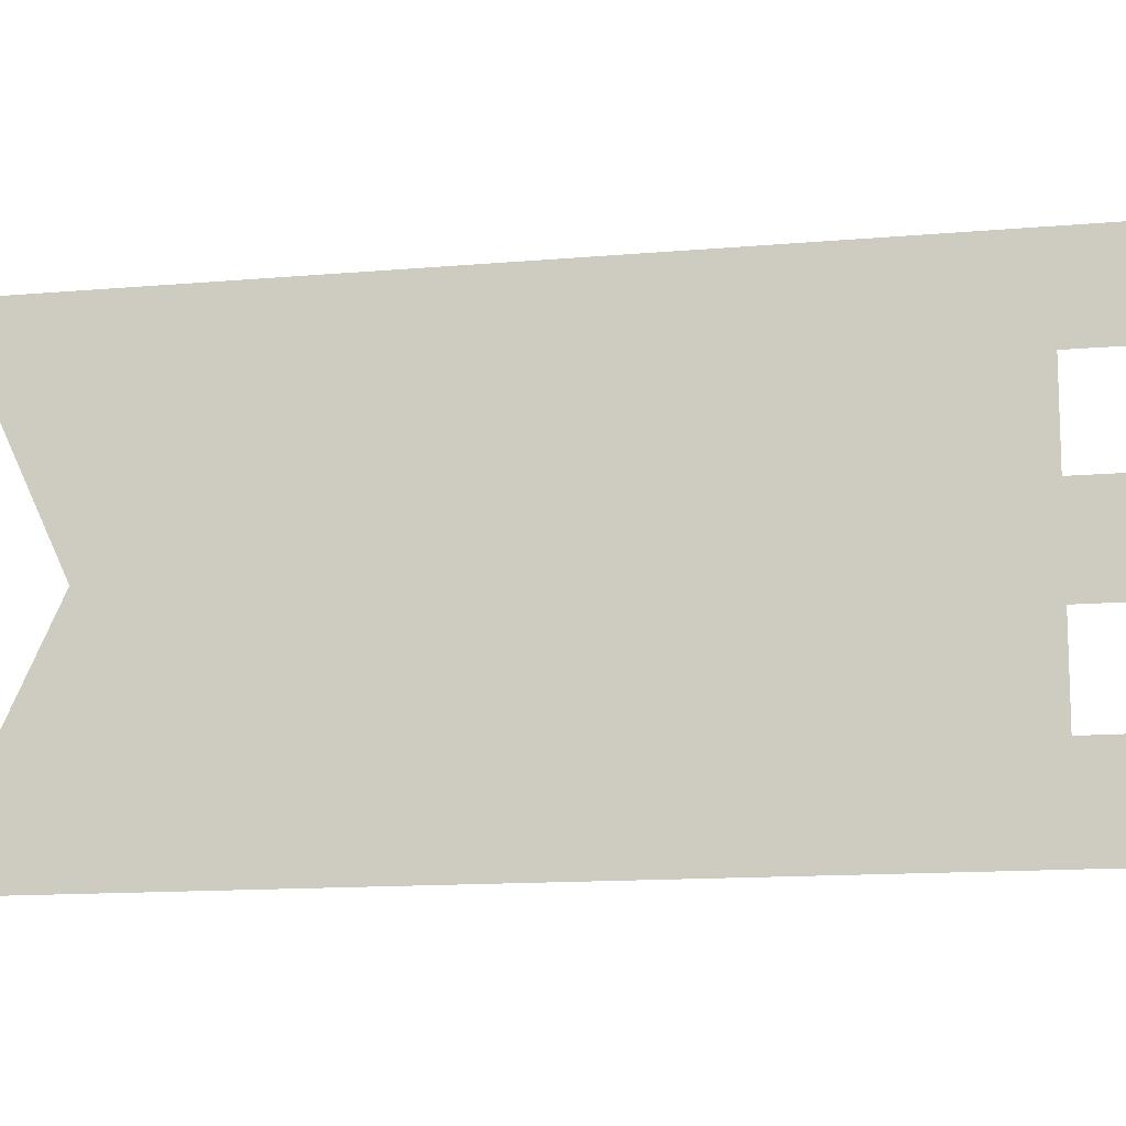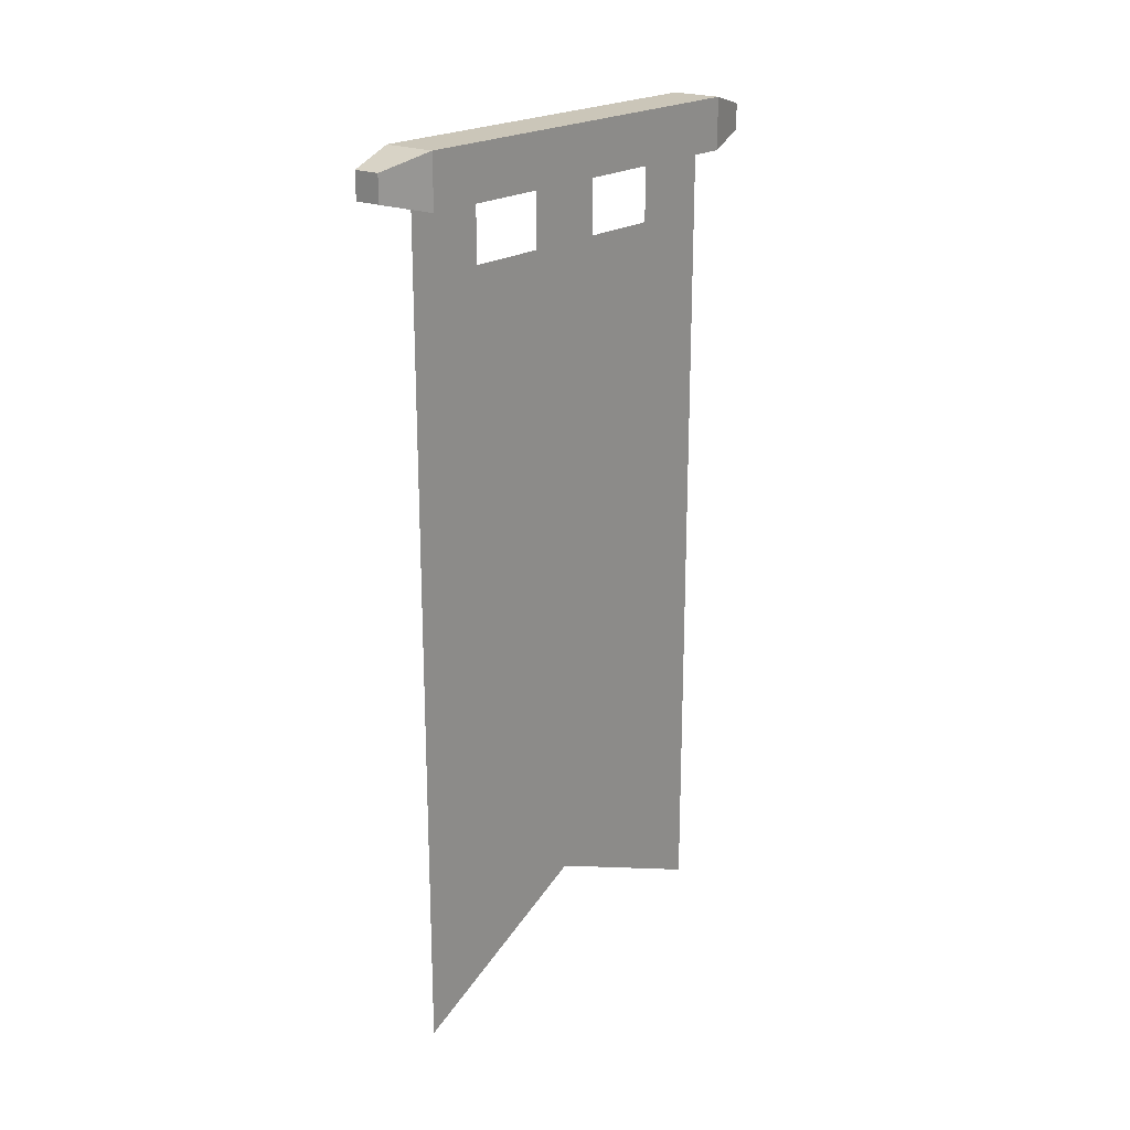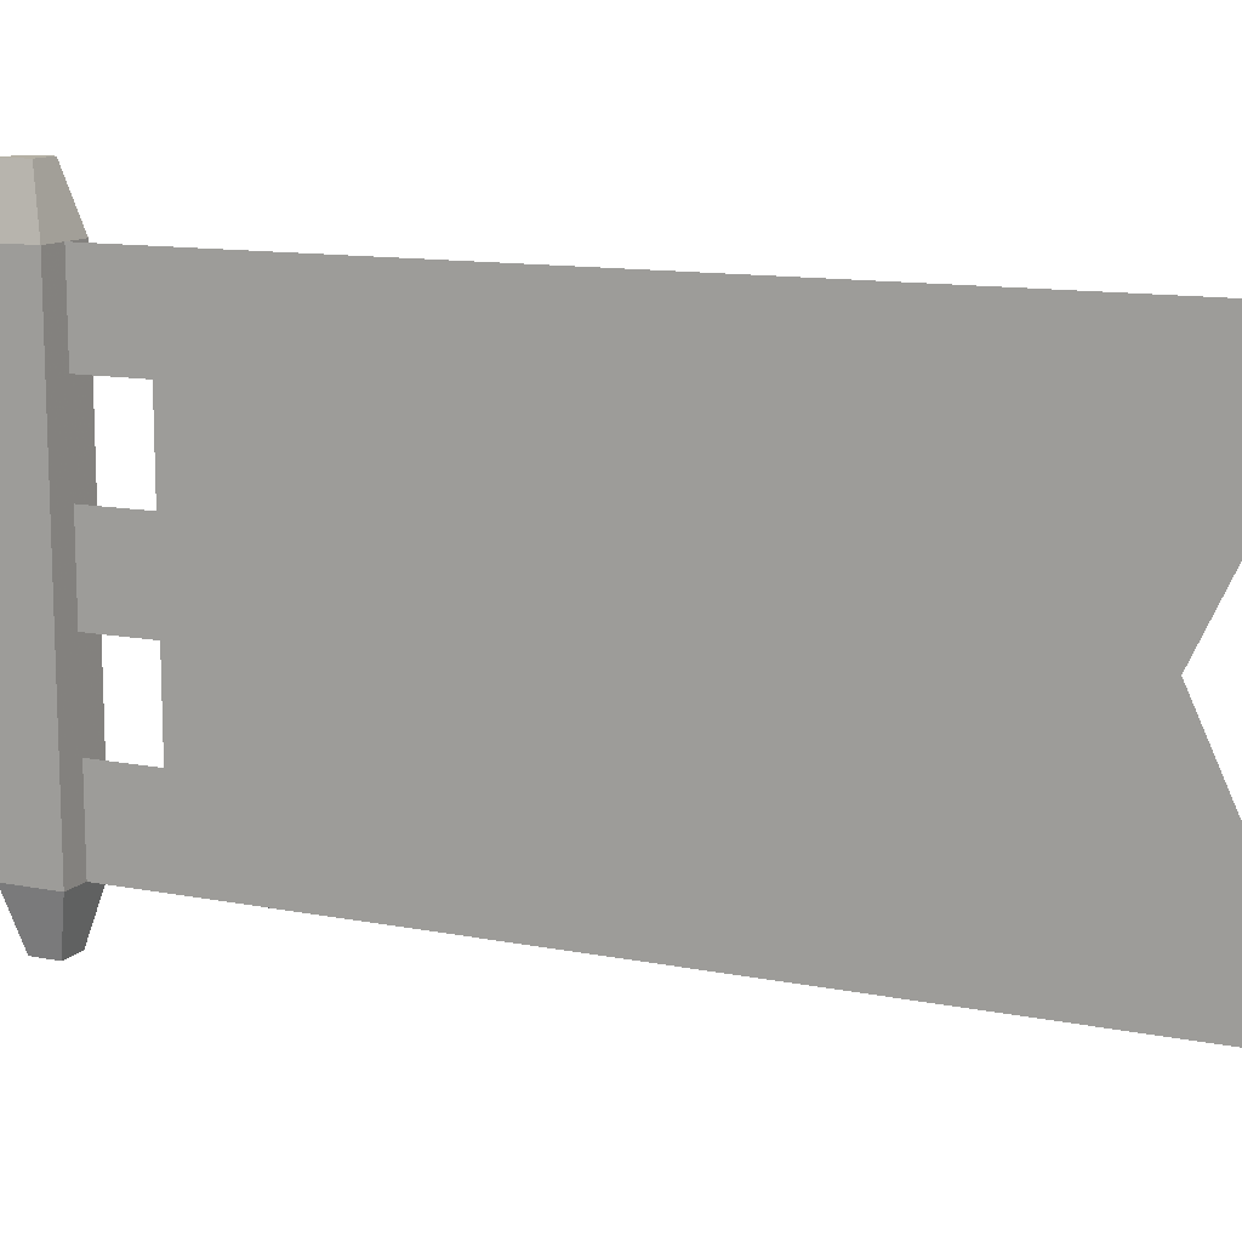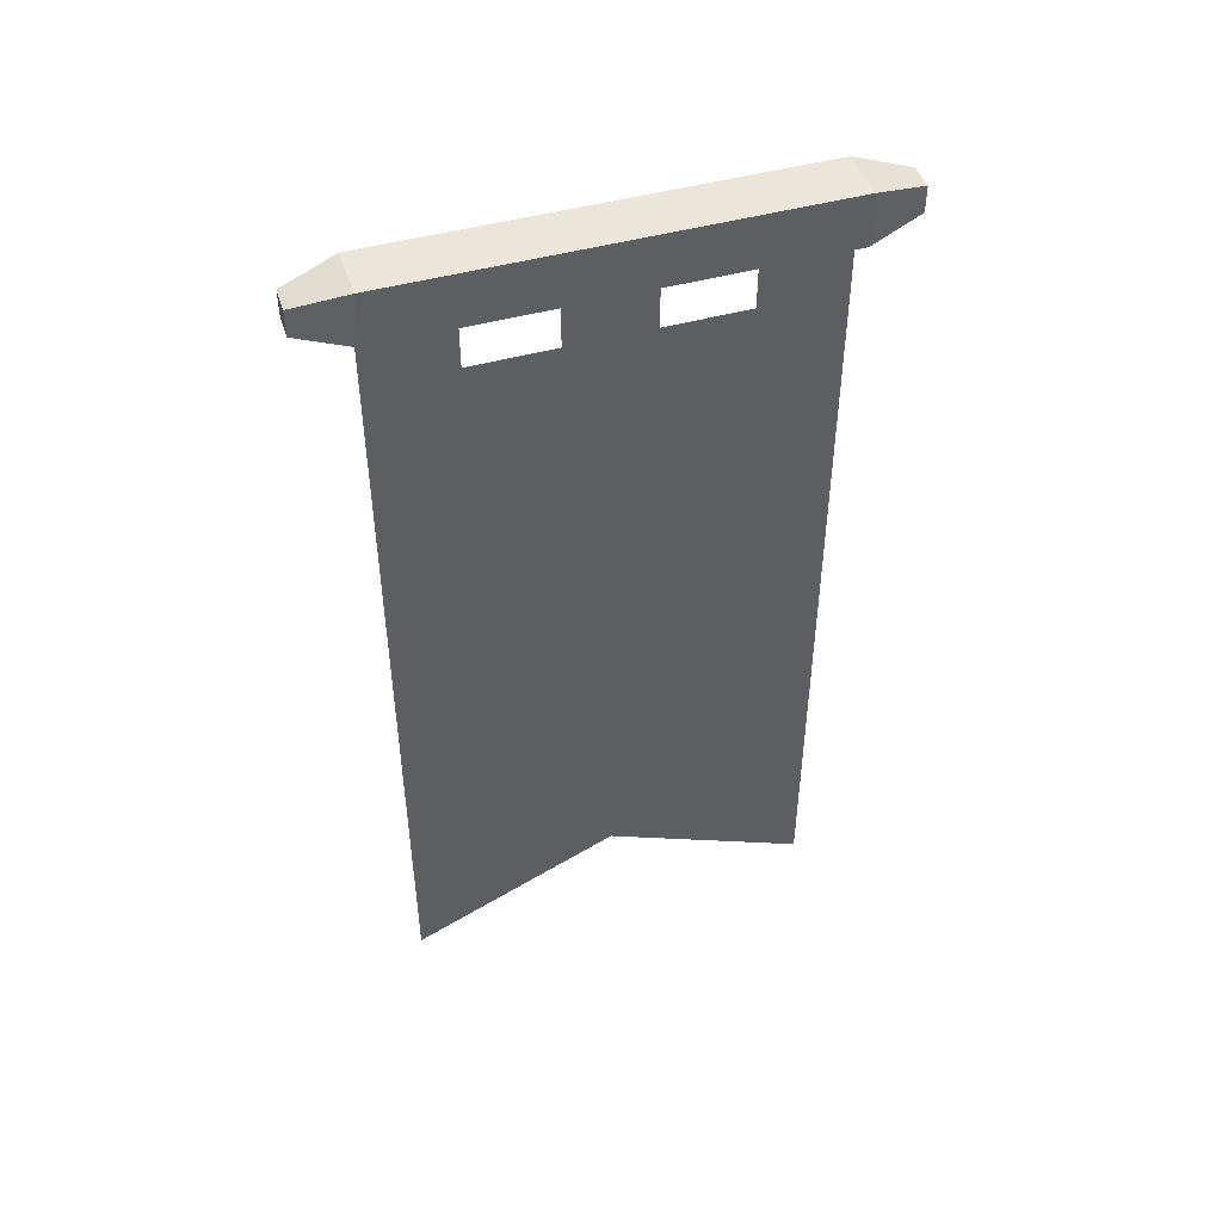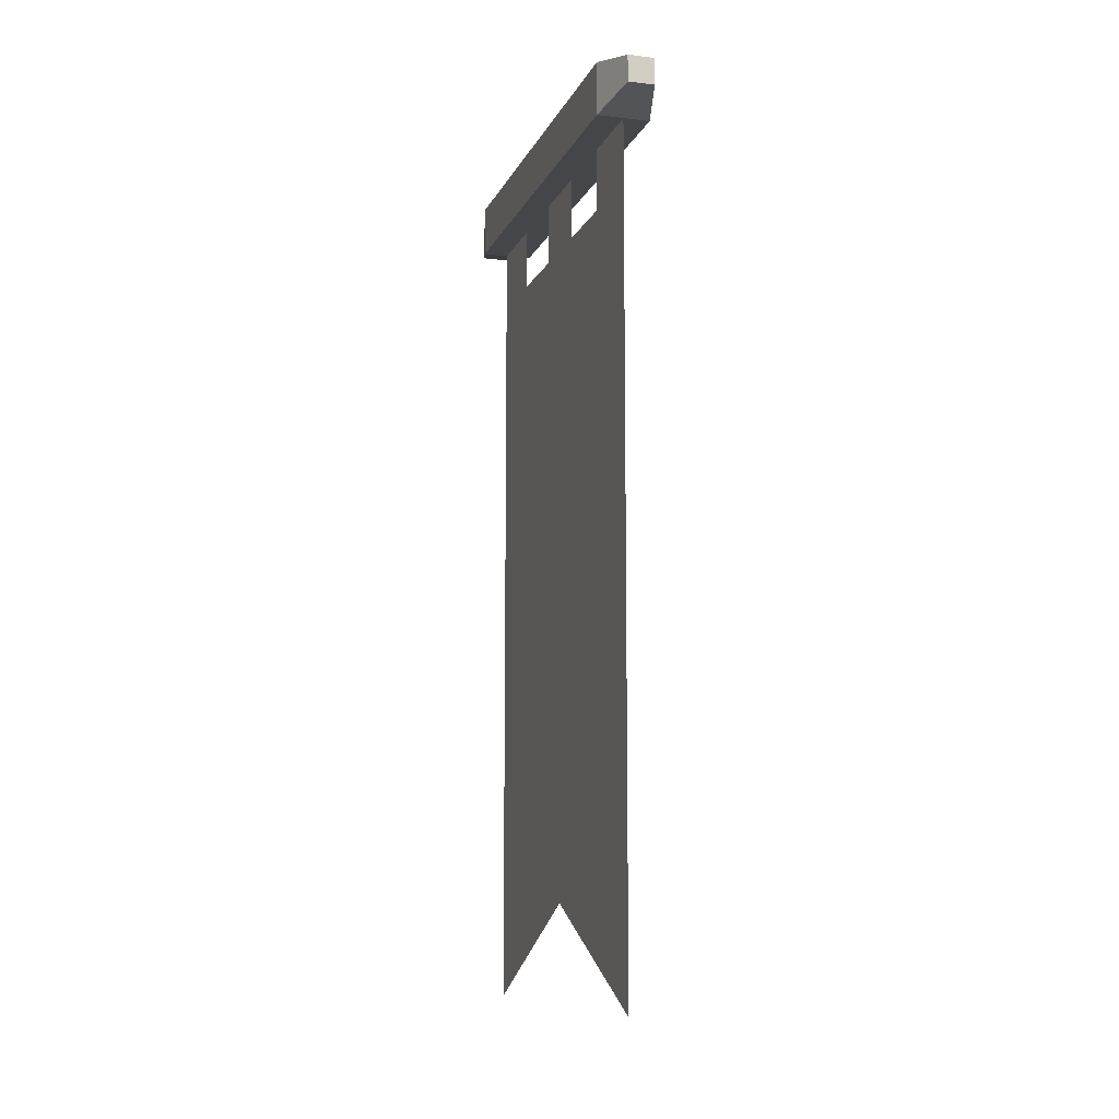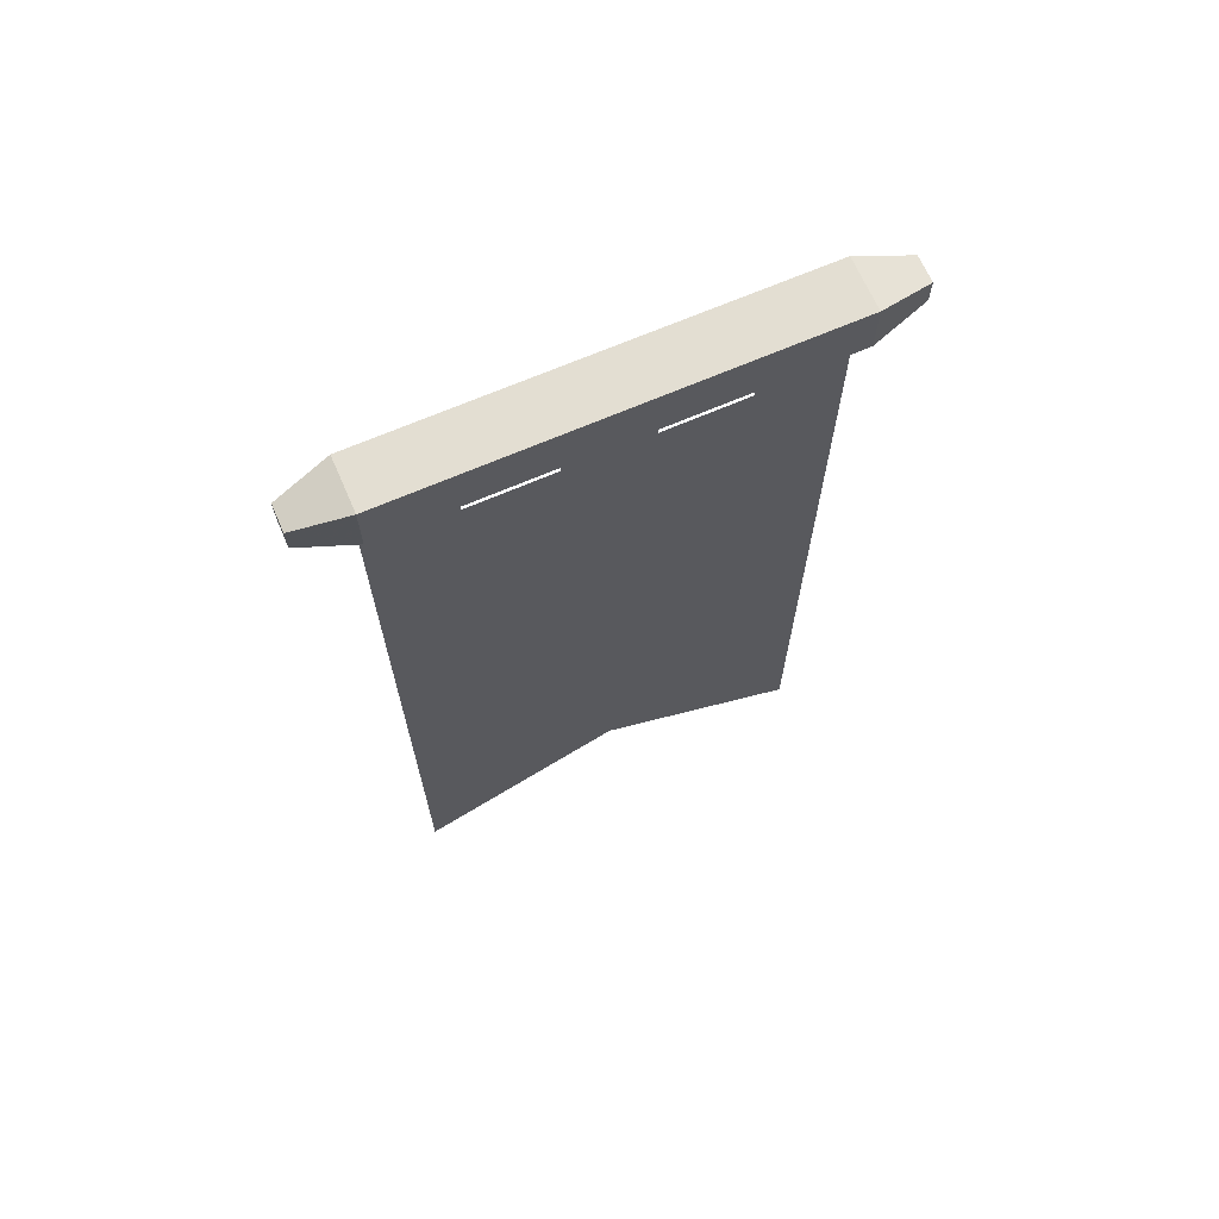
<metadata>
{"format":"obj","ext":"obj","renderer":"f3d","projection":"perspective","resolution":1024,"background":"white","views":[{"elev":-12.8,"azim":101.7,"up":"+Z"},{"elev":21.0,"azim":38.8,"up":"+Y"},{"elev":11.9,"azim":-64.8,"up":"+Z"},{"elev":46.8,"azim":72.5,"up":"+Y"},{"elev":-9.9,"azim":-16.7,"up":"+Y"},{"elev":67.6,"azim":66.5,"up":"+Y"}]}
</metadata>
<code>
g bannerGreen
v 0.375 0.95 0.12
v 0.375 1 0.12
v 0.375 0.95 0.2
v 0.375 1 0.2
v 0.375 0.95 -0.04
v 0.375 1 -0.04
v 0.375 0.95 0.04
v 0.375 1 0.04
v 0.425 1 0.12
v 0.425 1 0.2
v 0.425 1 -0.2
v 0.425 1 -0.12
v 0.375 1 -0.2
v 0.375 1 -0.12
v 0.375 0.95 -0.2
v 0.375 0.95 -0.12
v 0.425 1 -0.04
v 0.425 1 0.04
v 0.4 0.8904 -0.12
v 0.4 0.2863 -0.12
v 0.4 0.1606 -0.2
v 0.4 0.2541 -2.166e-15
v 0.4 0.3424 -2.166e-15
v 0.4 0.1606 0.2
v 0.4 0.2863 0.12
v 0.4 0.8904 0.12
v 0.4 0.95 0.12
v 0.4 0.8904 0.2
v 0.4 0.95 0.2
v 0.4 0.95 -0.12
v 0.4 0.95 -0.2
v 0.4 0.8904 -0.2
v 0.3875 0.9625 -0.25
v 0.4125 0.9625 -0.25
v 0.3875 0.9875 -0.25
v 0.4125 0.9875 -0.25
v 0.425 0.95 -0.2
v 0.425 0.95 0.2
v 0.4125 0.9625 0.25
v 0.3875 0.9625 0.25
v 0.4125 0.9875 0.25
v 0.3875 0.9875 0.25
v 0.4 0.8904 0.04
v 0.4 0.95 0.04
v 0.4 0.95 -0.04
v 0.4 0.8904 -0.04
f 3 2 1
f 2 3 4
f 7 6 5
f 6 7 8
f 2 10 9
f 10 2 4
f 13 12 11
f 12 13 14
f 15 14 13
f 14 15 16
f 6 18 17
f 18 6 8
f 21 20 19
f 20 21 22
f 20 22 23
f 23 22 24
f 23 24 25
f 25 24 26
f 26 24 27
f 27 24 28
f 27 28 29
f 30 21 19
f 31 21 30
f 21 31 32
f 19 20 21
f 22 21 20
f 23 22 20
f 24 22 23
f 25 24 23
f 26 24 25
f 27 24 26
f 28 24 27
f 29 28 27
f 19 21 30
f 30 21 31
f 32 31 21
f 8 9 18
f 9 8 2
f 1 8 7
f 8 1 2
f 35 34 33
f 34 35 36
f 11 38 37
f 38 11 12
f 38 12 17
f 38 17 18
f 38 18 9
f 38 9 10
f 29 37 38
f 37 29 31
f 31 29 3
f 31 3 15
f 15 3 1
f 15 1 7
f 15 7 5
f 15 5 16
f 41 40 39
f 40 41 42
f 5 14 16
f 14 5 6
f 14 17 12
f 17 14 6
f 33 13 35
f 13 33 15
f 36 37 34
f 37 36 11
f 36 13 11
f 13 36 35
f 31 34 37
f 34 31 33
f 33 31 15
f 39 29 38
f 29 39 40
f 29 40 3
f 4 41 10
f 41 4 42
f 40 4 3
f 4 40 42
f 10 39 38
f 39 10 41
f 25 43 23
f 43 25 26
f 44 23 43
f 45 23 44
f 46 23 45
f 46 20 23
f 20 46 19
f 23 43 25
f 26 25 43
f 43 23 44
f 44 23 45
f 45 23 46
f 23 20 46
f 19 46 20

</code>
